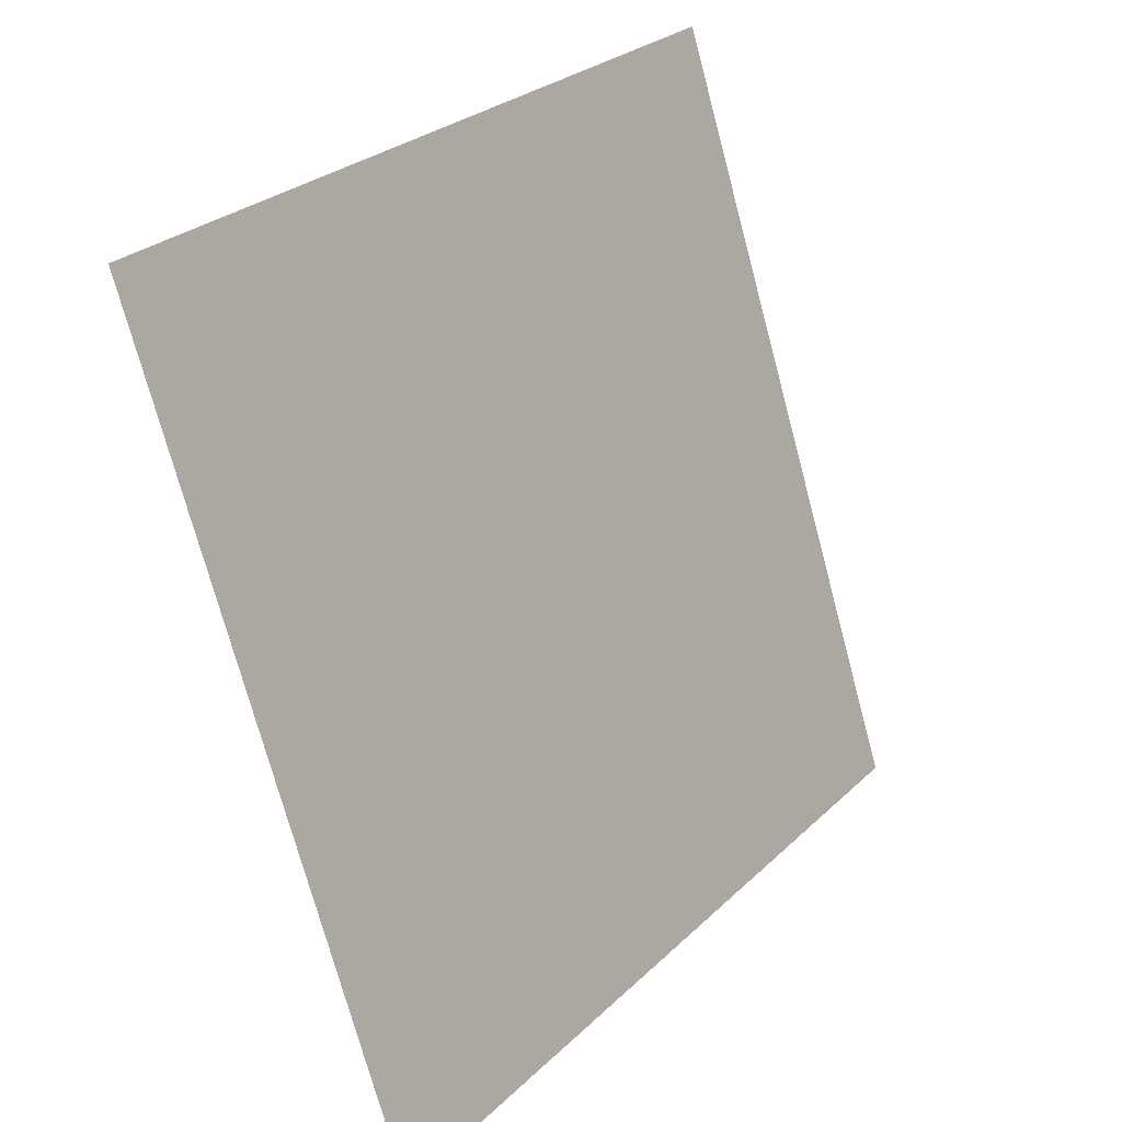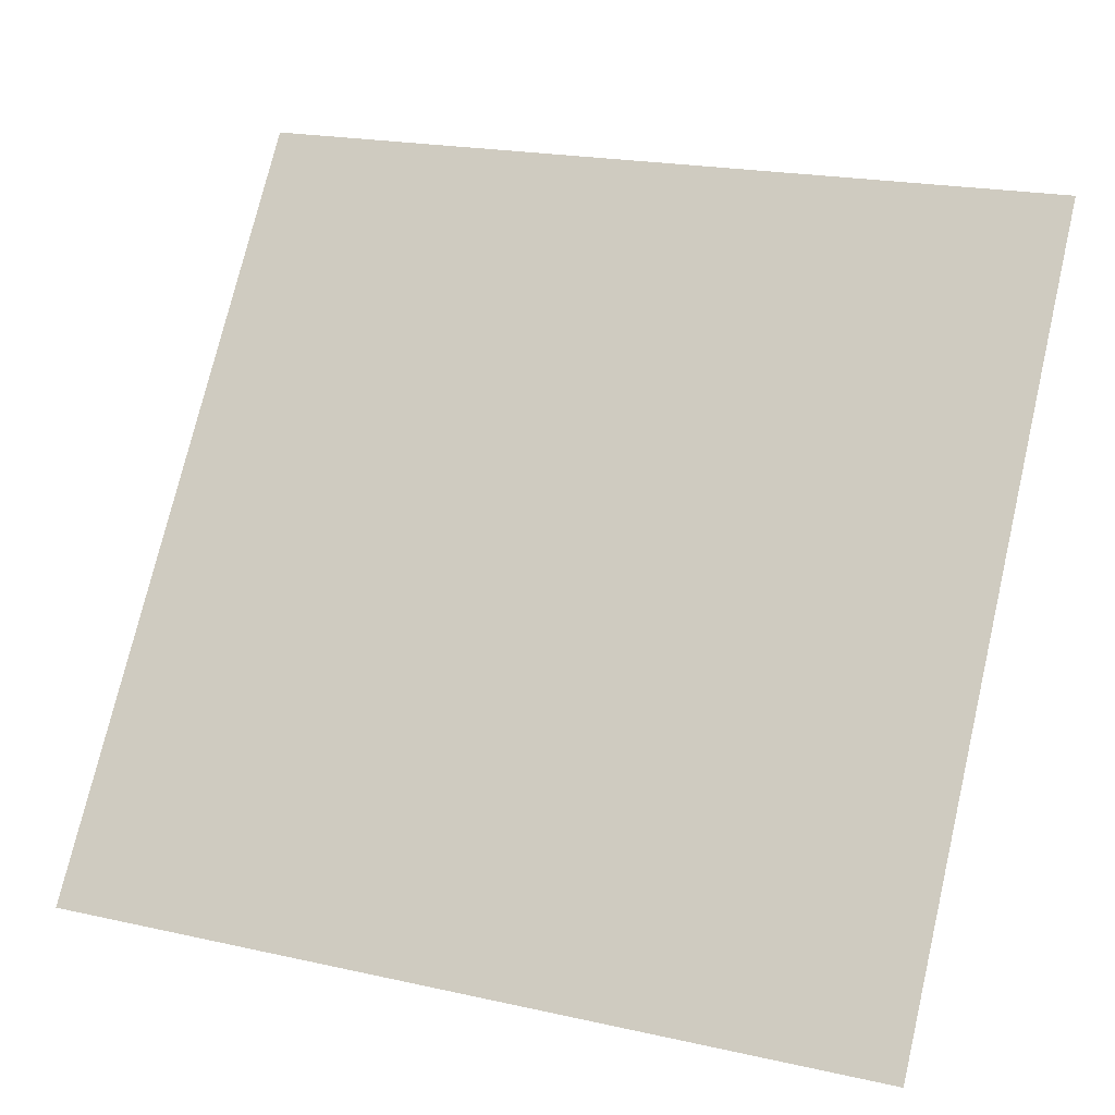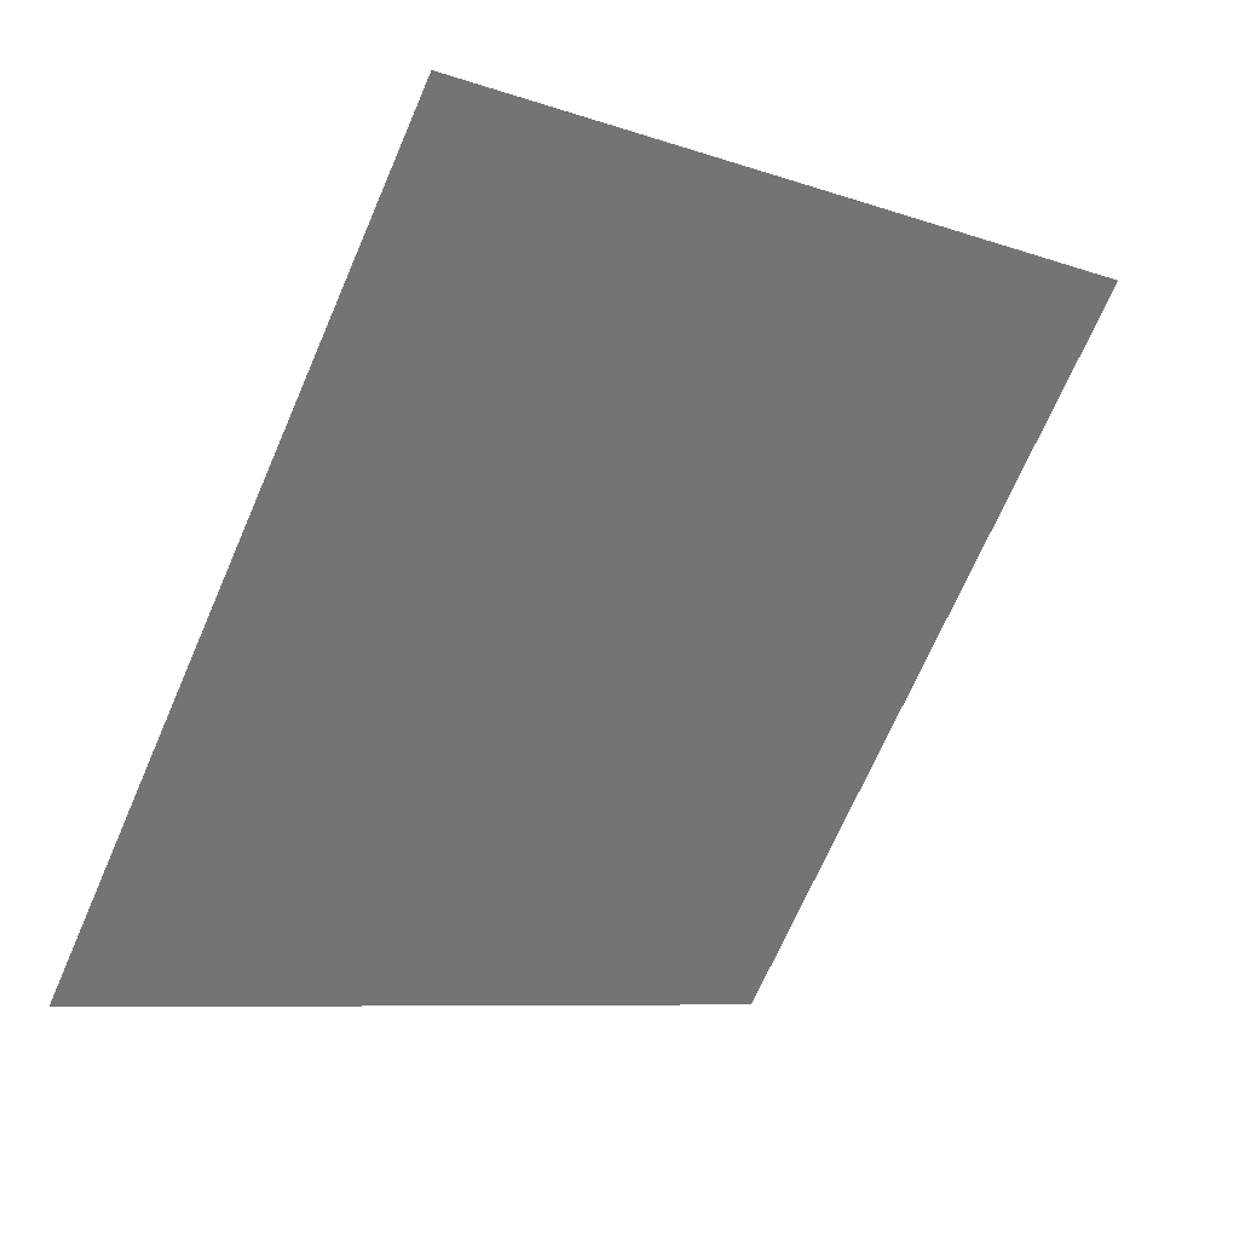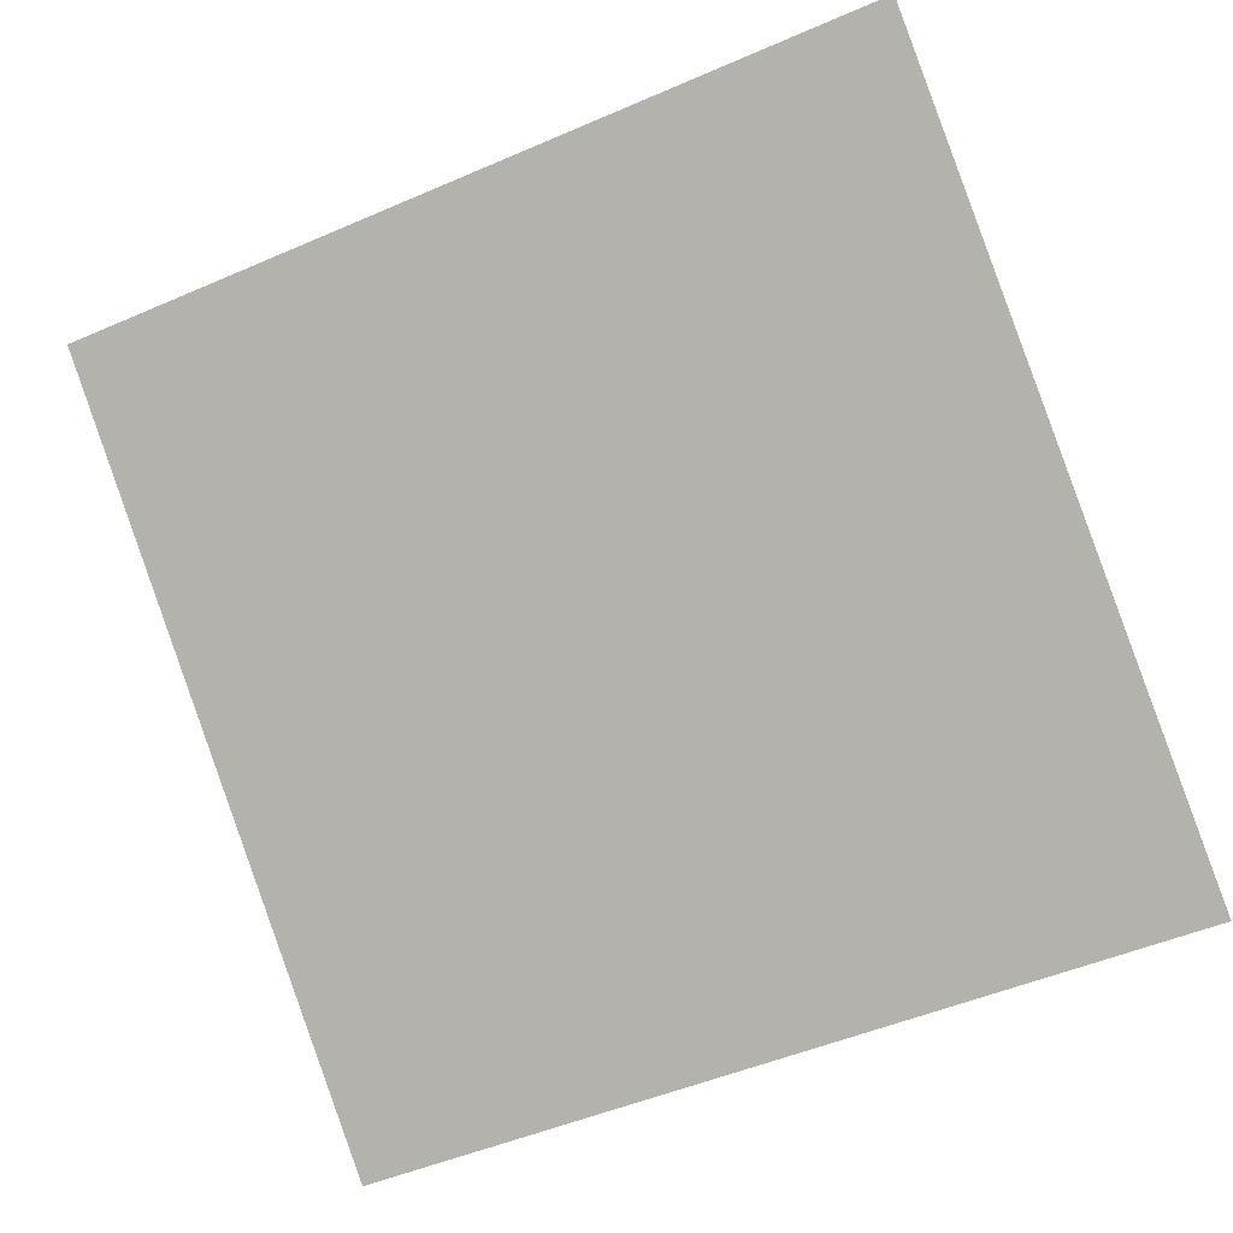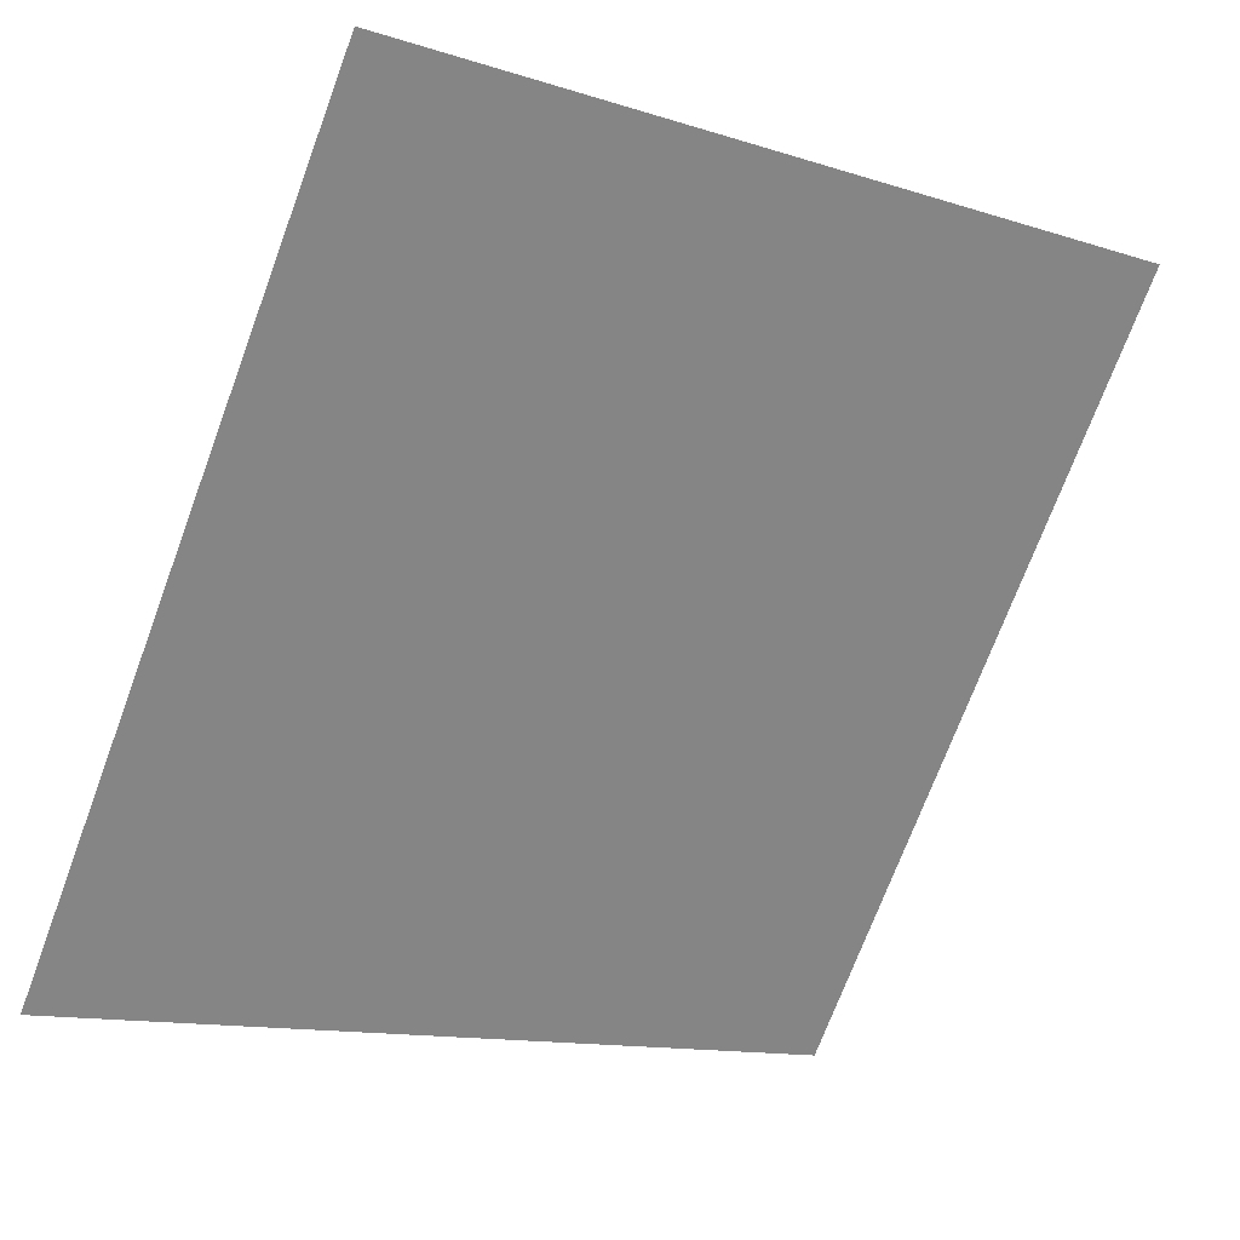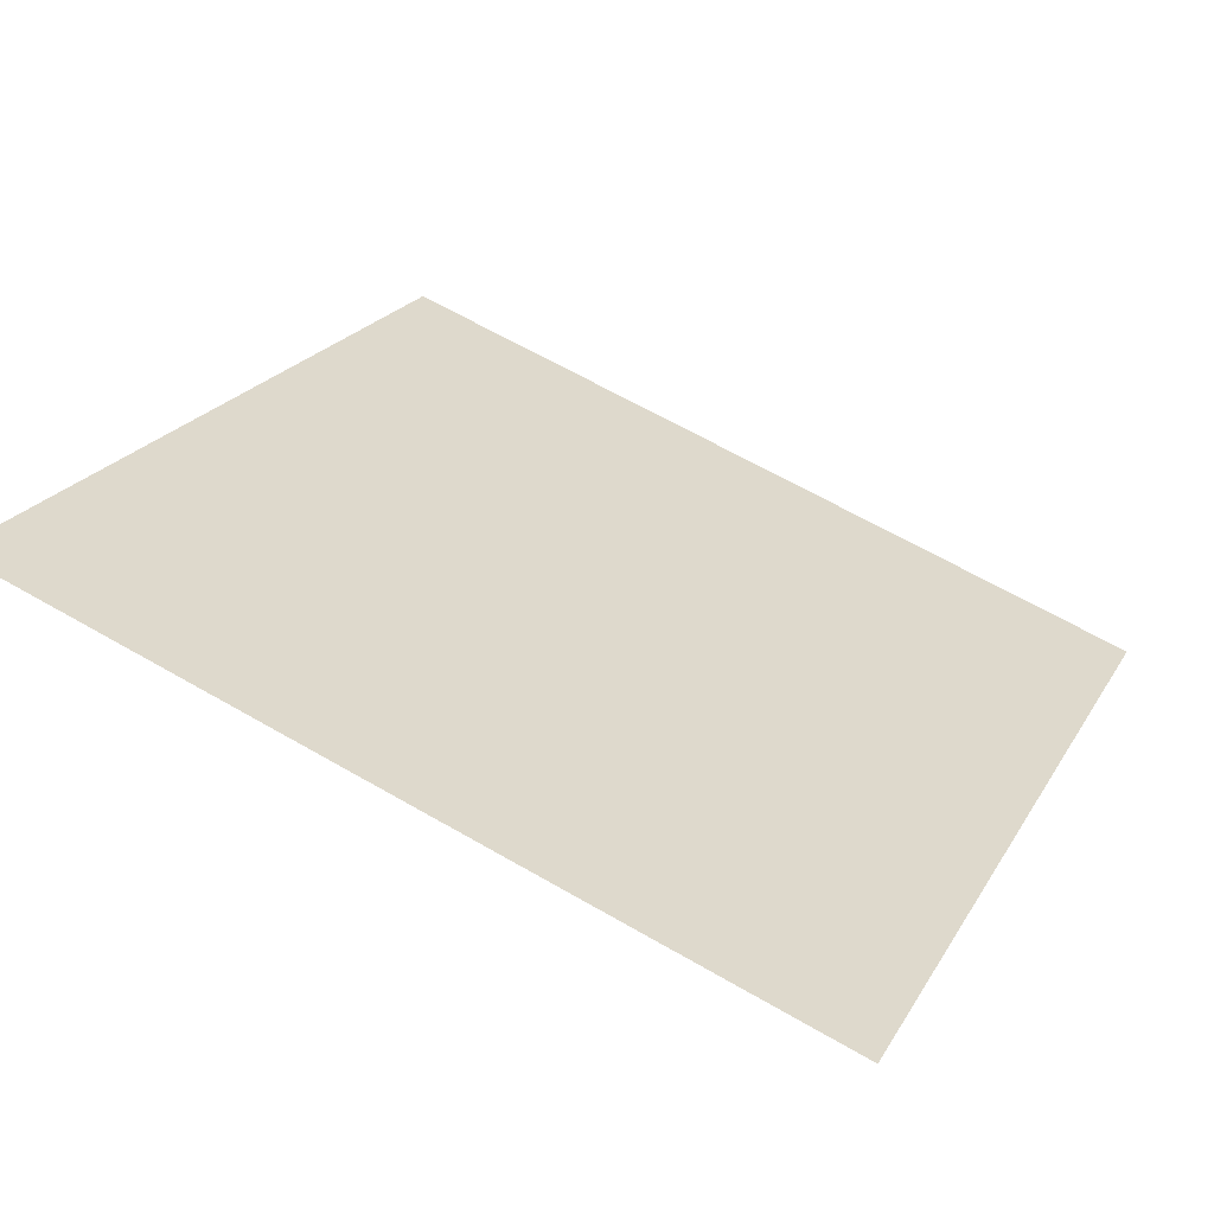
<metadata>
{"format":"obj","ext":"obj","renderer":"f3d","projection":"perspective","resolution":1024,"background":"white","views":[{"elev":-73.8,"azim":103.6,"up":"+Z"},{"elev":19.1,"azim":20.7,"up":"+Z"},{"elev":-69.2,"azim":-113.1,"up":"+Y"},{"elev":-52.6,"azim":26.1,"up":"+Y"},{"elev":-13.7,"azim":142.5,"up":"+Z"},{"elev":62.7,"azim":30.5,"up":"+Y"}]}
</metadata>
<code>
v 0.2889 0.9992 0.7989
v 0.2823 0.9994 0.7989
v 0.2824 1.003 0.8042
v 0.289 1.003 0.8041
f 4 3 2 1

</code>
